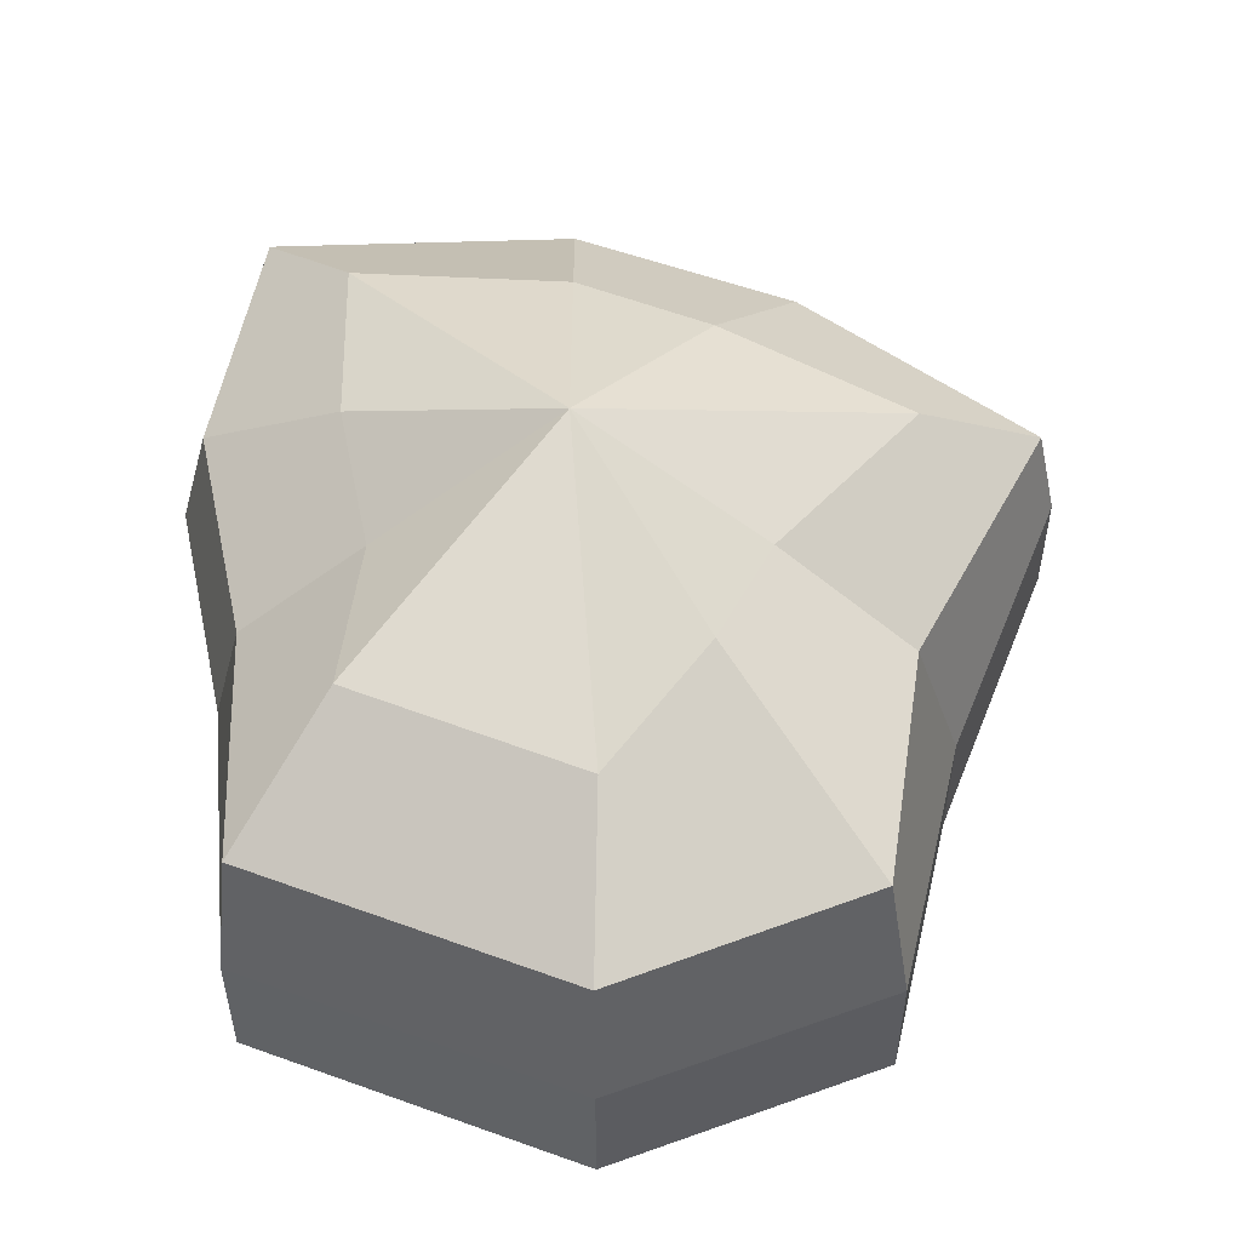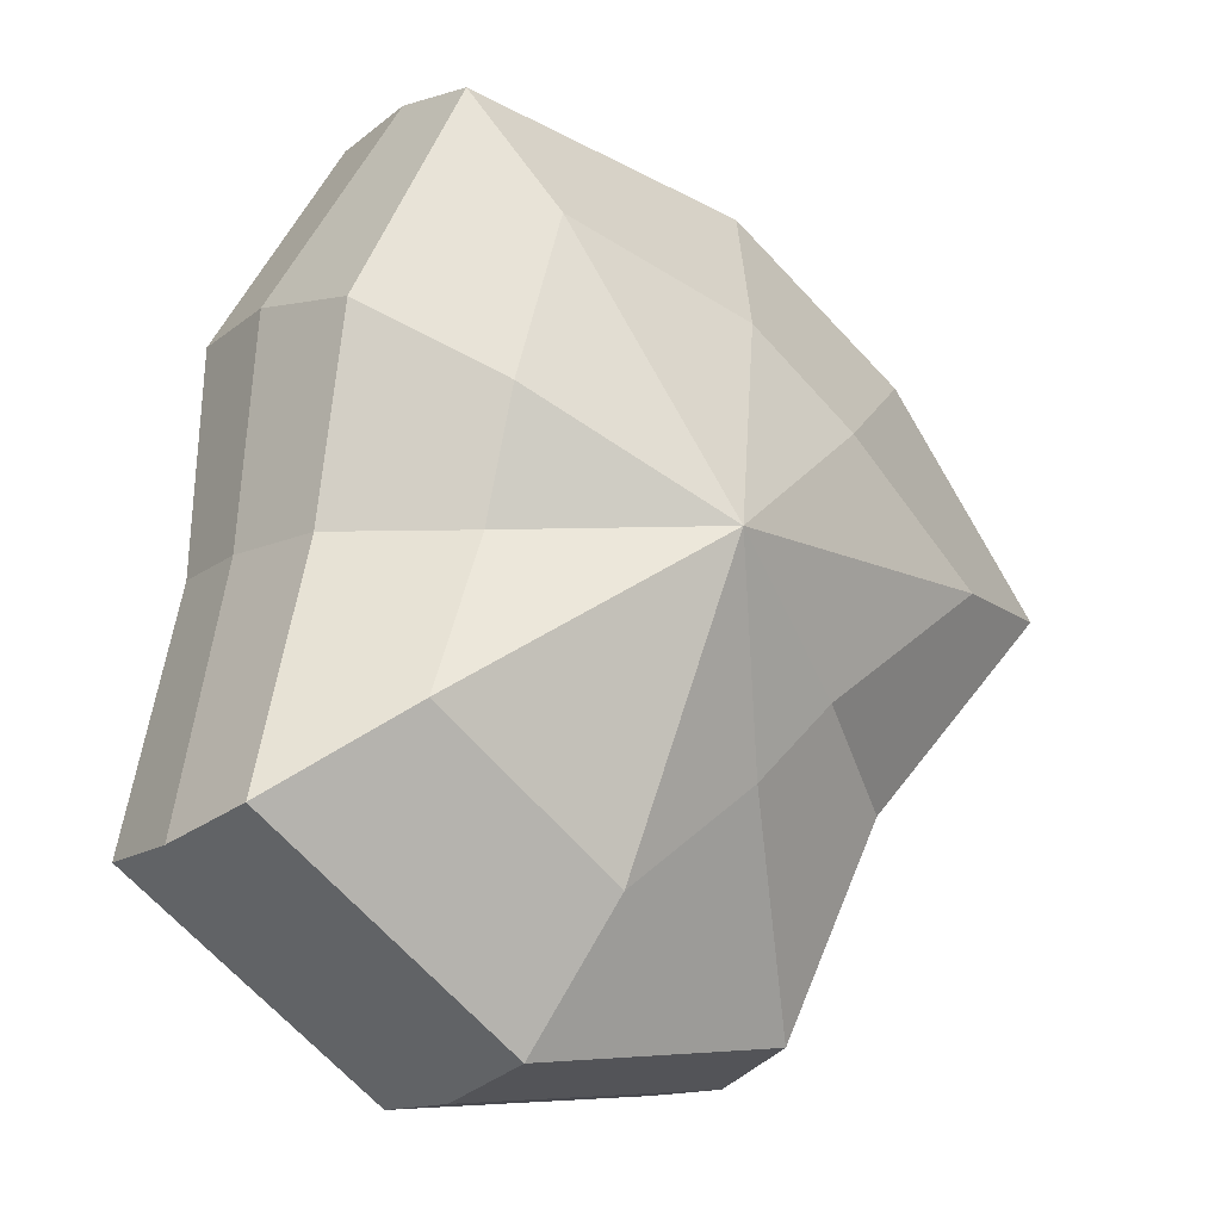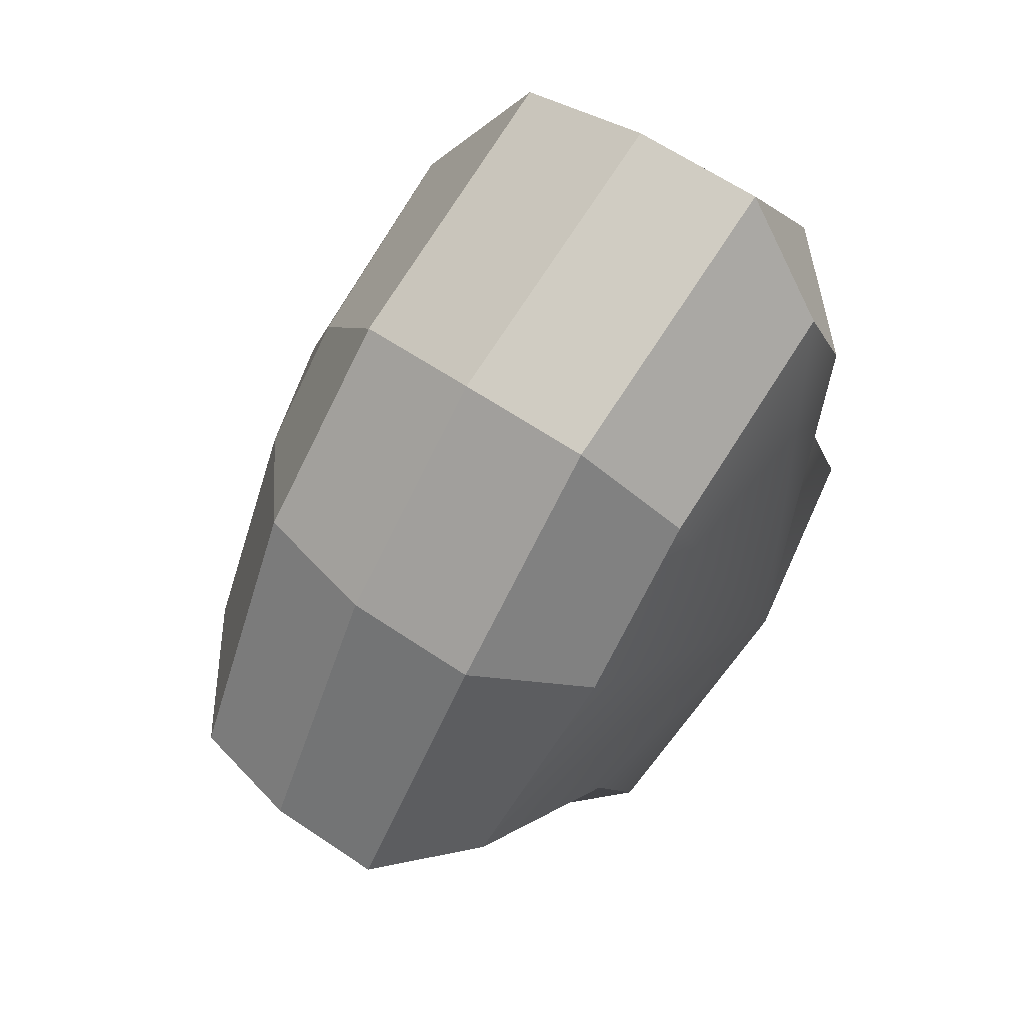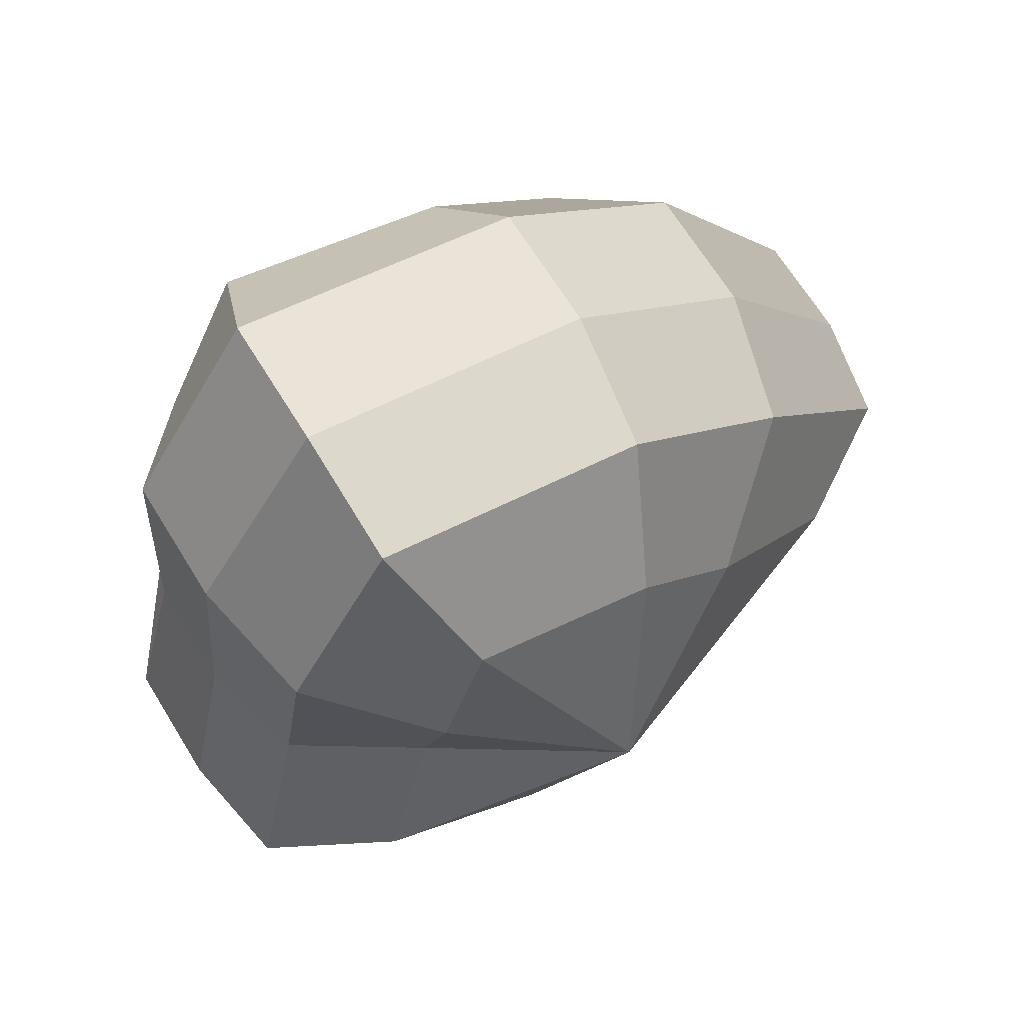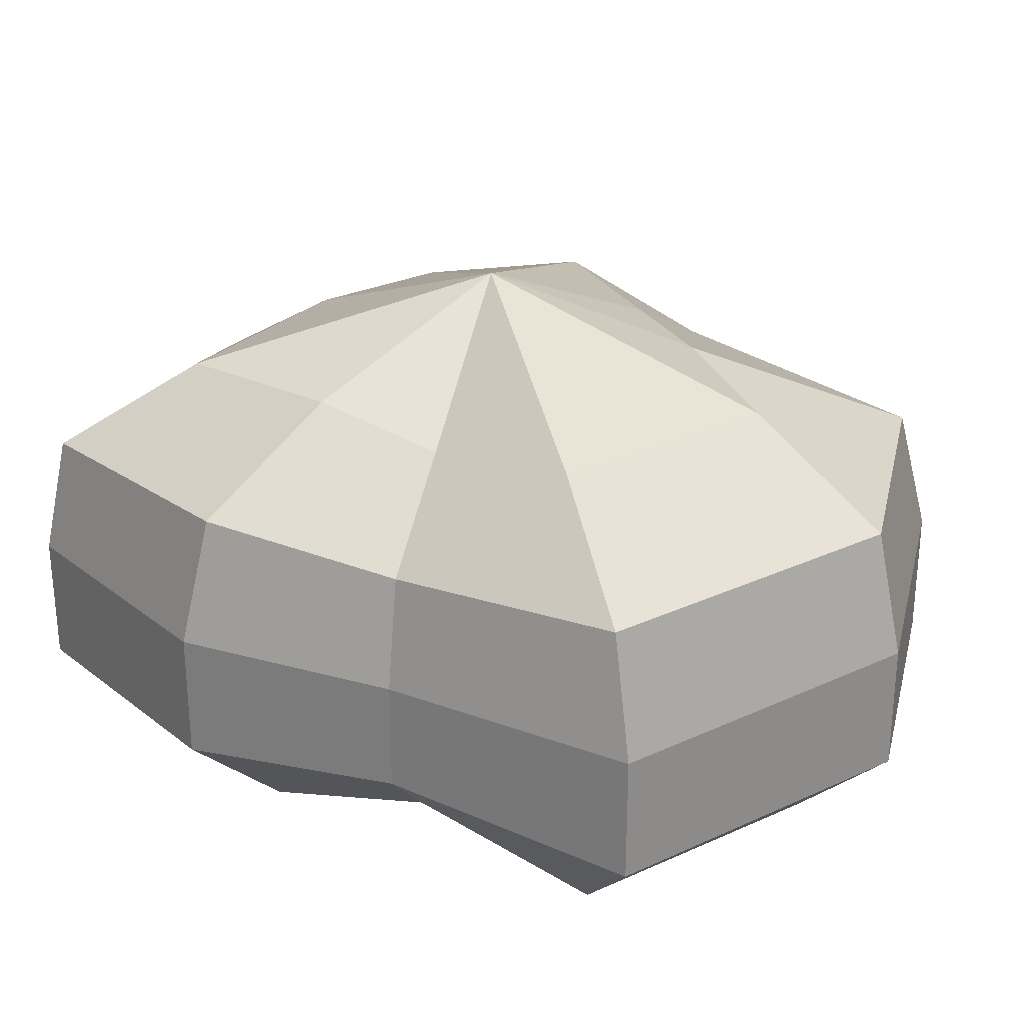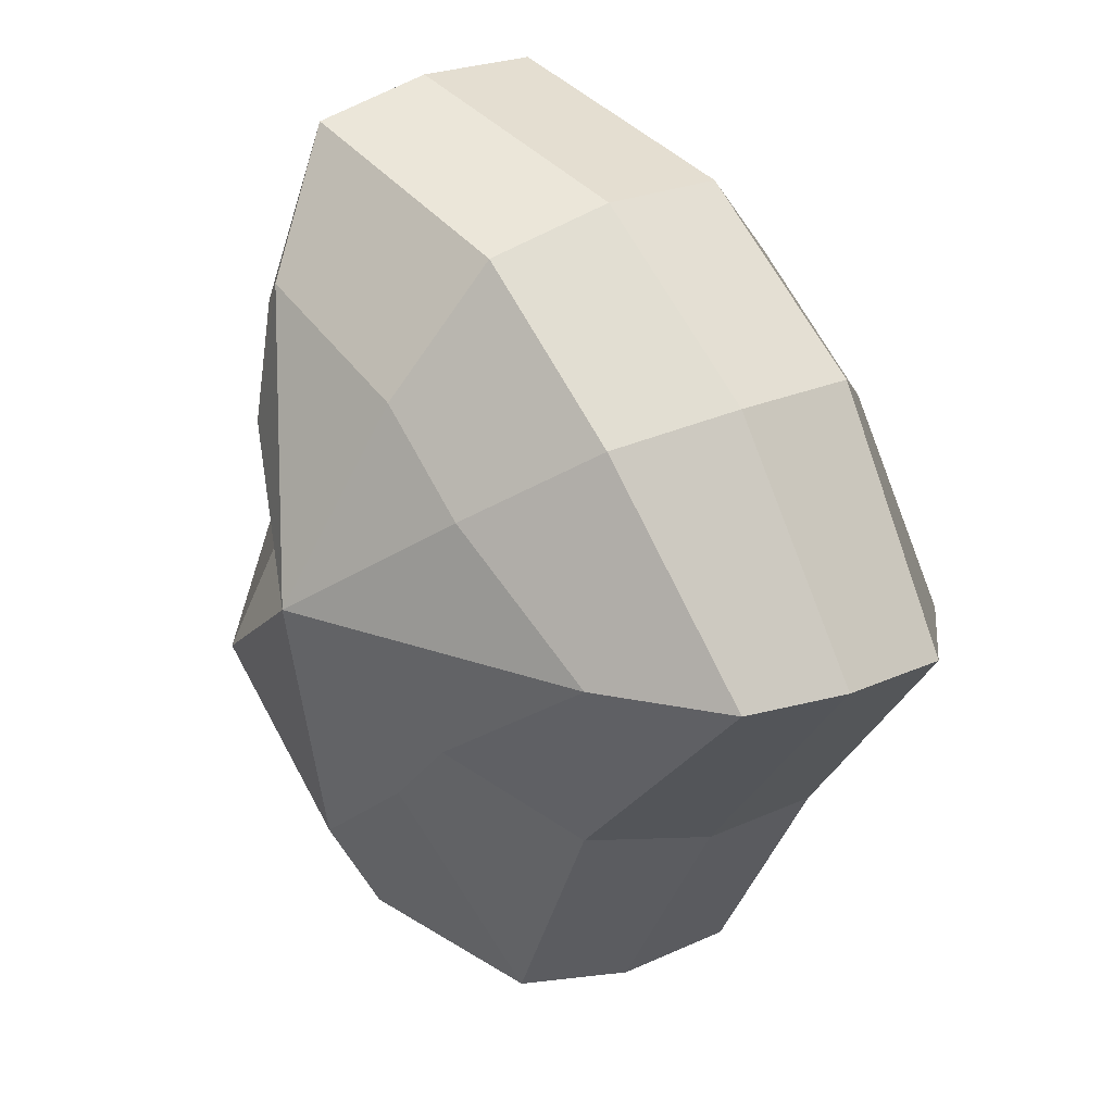
<metadata>
{"format":"obj","ext":"obj","renderer":"f3d","projection":"perspective","resolution":1024,"background":"white","views":[{"elev":53.9,"azim":163.0,"up":"+Y"},{"elev":-12.4,"azim":151.0,"up":"+Z"},{"elev":62.7,"azim":-55.5,"up":"+Z"},{"elev":67.6,"azim":148.3,"up":"+Z"},{"elev":29.1,"azim":107.3,"up":"+Y"},{"elev":23.2,"azim":-127.9,"up":"+Z"}]}
</metadata>
<code>
v 0.01454 -0.02578 -0.04036
v 0.004622 -0.03398 0.001092
v 0.03878 -0.02578 -0.02105
v -0.009665 -0.02578 -0.03818
v -0.01825 -0.02578 -0.01778
v -0.03822 -0.02223 0.001092
v -0.02135 -0.02578 0.01996
v -0.0053 -0.02578 0.03272
v 0.02109 -0.02578 0.04036
v 0.0306 -0.02578 0.01996
v 0.03219 -0.02223 0.001092
v 0.03878 -0.02578 -0.02105
v 0.04796 -0.01489 -0.02773
v 0.01805 -0.01489 -0.05115
v 0.01454 -0.02578 -0.04036
v 0.01454 -0.02578 -0.04036
v 0.01805 -0.01489 -0.05115
v -0.01317 -0.01489 -0.04897
v -0.009665 -0.02578 -0.03818
v -0.009665 -0.02578 -0.03818
v -0.01317 -0.01489 -0.04897
v -0.02744 -0.01489 -0.02445
v -0.01825 -0.02578 -0.01778
v -0.01825 -0.02578 -0.01778
v -0.02744 -0.01489 -0.02445
v -0.04797 -0.01289 0.001092
v -0.03822 -0.02223 0.001092
v -0.03822 -0.02223 0.001092
v -0.04797 -0.01289 0.001092
v -0.03054 -0.01489 0.02663
v -0.02135 -0.02578 0.01996
v -0.02135 -0.02578 0.01996
v -0.03054 -0.01489 0.02663
v -0.008807 -0.01489 0.04351
v -0.0053 -0.02578 0.03272
v -0.0053 -0.02578 0.03272
v -0.008807 -0.01489 0.04351
v 0.0246 -0.01489 0.05115
v 0.02109 -0.02578 0.04036
v 0.02109 -0.02578 0.04036
v 0.0246 -0.01489 0.05115
v 0.03978 -0.01489 0.02663
v 0.0306 -0.02578 0.01996
v 0.0306 -0.02578 0.01996
v 0.03978 -0.01489 0.02663
v 0.04193 -0.01289 0.001092
v 0.03219 -0.02223 0.001092
v 0.03219 -0.02223 0.001092
v 0.04193 -0.01289 0.001092
v 0.04796 -0.01489 -0.02773
v 0.03878 -0.02578 -0.02105
v 0.04796 -0.01489 -0.02773
v 0.04796 -0.0001482 -0.02773
v 0.01805 -0.0001482 -0.05115
v 0.01805 -0.01489 -0.05115
v 0.01805 -0.01489 -0.05115
v 0.01805 -0.0001482 -0.05115
v -0.01317 -0.0001482 -0.04897
v -0.01317 -0.01489 -0.04897
v -0.01317 -0.01489 -0.04897
v -0.01317 -0.0001482 -0.04897
v -0.02744 -0.0001482 -0.02445
v -0.02744 -0.01489 -0.02445
v -0.02744 -0.01489 -0.02445
v -0.02744 -0.0001482 -0.02445
v -0.04797 -0.0002293 0.001092
v -0.04797 -0.01289 0.001092
v -0.04797 -0.01289 0.001092
v -0.04797 -0.0002293 0.001092
v -0.03054 -0.0001482 0.02663
v -0.03054 -0.01489 0.02663
v -0.03054 -0.01489 0.02663
v -0.03054 -0.0001482 0.02663
v -0.008807 -0.0001482 0.04351
v -0.008807 -0.01489 0.04351
v -0.008807 -0.01489 0.04351
v -0.008807 -0.0001482 0.04351
v 0.0246 -0.0001482 0.05115
v 0.0246 -0.01489 0.05115
v 0.0246 -0.01489 0.05115
v 0.0246 -0.0001482 0.05115
v 0.03978 -0.0001482 0.02663
v 0.03978 -0.01489 0.02663
v 0.03978 -0.01489 0.02663
v 0.03978 -0.0001482 0.02663
v 0.04193 -0.0002293 0.001092
v 0.04193 -0.01289 0.001092
v 0.04193 -0.01289 0.001092
v 0.04193 -0.0002293 0.001092
v 0.04796 -0.0001482 -0.02773
v 0.04796 -0.01489 -0.02773
v 0.04796 -0.0001482 -0.02773
v 0.04569 0.01428 -0.0254
v 0.01714 0.01428 -0.04799
v 0.01805 -0.0001482 -0.05115
v 0.01805 -0.0001482 -0.05115
v 0.01714 0.01428 -0.04799
v -0.01183 0.01428 -0.0456
v -0.01317 -0.0001482 -0.04897
v -0.01317 -0.0001482 -0.04897
v -0.01183 0.01428 -0.0456
v -0.02321 0.01428 -0.02181
v -0.02744 -0.0001482 -0.02445
v -0.02744 -0.0001482 -0.02445
v -0.02321 0.01428 -0.02181
v -0.04531 0.01197 0.001197
v -0.04797 -0.0002293 0.001092
v -0.04797 -0.0002293 0.001092
v -0.04531 0.01197 0.001197
v -0.02661 0.01428 0.0242
v -0.03054 -0.0001482 0.02663
v -0.03054 -0.0001482 0.02663
v -0.02661 0.01428 0.0242
v -0.007044 0.01428 0.03961
v -0.008807 -0.0001482 0.04351
v -0.008807 -0.0001482 0.04351
v -0.007044 0.01428 0.03961
v 0.02432 0.01428 0.04799
v 0.0246 -0.0001482 0.05115
v 0.0246 -0.0001482 0.05115
v 0.02432 0.01428 0.04799
v 0.03671 0.01428 0.0242
v 0.03978 -0.0001482 0.02663
v 0.03978 -0.0001482 0.02663
v 0.03671 0.01428 0.0242
v 0.03865 0.01197 0.001197
v 0.04193 -0.0002293 0.001092
v 0.04193 -0.0002293 0.001092
v 0.03865 0.01197 0.001197
v 0.04569 0.01428 -0.0254
v 0.04796 -0.0001482 -0.02773
v 0.04569 0.01428 -0.0254
v 0.03225 0.02437 -0.01615
v 0.01203 0.02437 -0.03257
v 0.01714 0.01428 -0.04799
v 0.01714 0.01428 -0.04799
v 0.01203 0.02437 -0.03257
v -0.002594 0.02437 -0.02139
v -0.01183 0.01428 -0.0456
v -0.01183 0.01428 -0.0456
v -0.002594 0.02437 -0.02139
v -0.01126 0.02437 -0.01279
v -0.02321 0.01428 -0.02181
v -0.02321 0.01428 -0.02181
v -0.01126 0.02437 -0.01279
v -0.03125 0.02075 0.001118
v -0.04531 0.01197 0.001197
v -0.04531 0.01197 0.001197
v -0.03125 0.02075 0.001118
v -0.01443 0.02437 0.01503
v -0.02661 0.01428 0.0242
v -0.02661 0.01428 0.0242
v -0.01443 0.02437 0.01503
v -0.002594 0.02437 0.02475
v -0.007044 0.01428 0.03961
v -0.007044 0.01428 0.03961
v -0.002594 0.02437 0.02475
v 0.01874 0.02437 0.03257
v 0.02432 0.01428 0.04799
v 0.02432 0.01428 0.04799
v 0.01874 0.02437 0.03257
v 0.02387 0.02437 0.01503
v 0.03671 0.01428 0.0242
v 0.03671 0.01428 0.0242
v 0.02387 0.02437 0.01503
v 0.02504 0.02075 0.001118
v 0.03865 0.01197 0.001197
v 0.03865 0.01197 0.001197
v 0.02504 0.02075 0.001118
v 0.03225 0.02437 -0.01615
v 0.04569 0.01428 -0.0254
v 0.03225 0.02437 -0.01615
v 0.004622 0.03398 0.001092
v 0.01203 0.02437 -0.03257
v 0.01203 0.02437 -0.03257
v 0.004622 0.03398 0.001092
v -0.002594 0.02437 -0.02139
v -0.002594 0.02437 -0.02139
v 0.004622 0.03398 0.001092
v -0.01126 0.02437 -0.01279
v -0.01126 0.02437 -0.01279
v 0.004622 0.03398 0.001092
v -0.03125 0.02075 0.001118
v -0.03125 0.02075 0.001118
v 0.004622 0.03398 0.001092
v -0.01443 0.02437 0.01503
v -0.01443 0.02437 0.01503
v 0.004622 0.03398 0.001092
v -0.002594 0.02437 0.02475
v -0.002594 0.02437 0.02475
v 0.004622 0.03398 0.001092
v 0.01874 0.02437 0.03257
v 0.01874 0.02437 0.03257
v 0.004622 0.03398 0.001092
v 0.02387 0.02437 0.01503
v 0.02387 0.02437 0.01503
v 0.004622 0.03398 0.001092
v 0.02504 0.02075 0.001118
v 0.02504 0.02075 0.001118
v 0.004622 0.03398 0.001092
v 0.03225 0.02437 -0.01615
g Foliage5_29_4086_52
f 1 3 2
f 4 1 2
f 5 4 2
f 6 5 2
f 7 6 2
f 8 7 2
f 9 8 2
f 10 9 2
f 11 10 2
f 3 11 2
f 12 14 13
f 12 15 14
f 16 18 17
f 16 19 18
f 20 22 21
f 20 23 22
f 24 26 25
f 24 27 26
f 28 30 29
f 28 31 30
f 32 34 33
f 32 35 34
f 36 38 37
f 36 39 38
f 40 42 41
f 40 43 42
f 44 46 45
f 44 47 46
f 48 50 49
f 48 51 50
f 52 54 53
f 52 55 54
f 56 58 57
f 56 59 58
f 60 62 61
f 60 63 62
f 64 66 65
f 64 67 66
f 68 70 69
f 68 71 70
f 72 74 73
f 72 75 74
f 76 78 77
f 76 79 78
f 80 82 81
f 80 83 82
f 84 86 85
f 84 87 86
f 88 90 89
f 88 91 90
f 92 94 93
f 92 95 94
f 96 98 97
f 96 99 98
f 100 102 101
f 100 103 102
f 104 106 105
f 104 107 106
f 108 110 109
f 108 111 110
f 112 114 113
f 112 115 114
f 116 118 117
f 116 119 118
f 120 122 121
f 120 123 122
f 124 126 125
f 124 127 126
f 128 130 129
f 128 131 130
f 132 134 133
f 132 135 134
f 136 138 137
f 136 139 138
f 140 142 141
f 140 143 142
f 144 146 145
f 144 147 146
f 148 150 149
f 148 151 150
f 152 154 153
f 152 155 154
f 156 158 157
f 156 159 158
f 160 162 161
f 160 163 162
f 164 166 165
f 164 167 166
f 168 170 169
f 168 171 170
f 172 174 173
f 175 177 176
f 178 180 179
f 181 183 182
f 184 186 185
f 187 189 188
f 190 192 191
f 193 195 194
f 196 198 197
f 199 201 200

</code>
